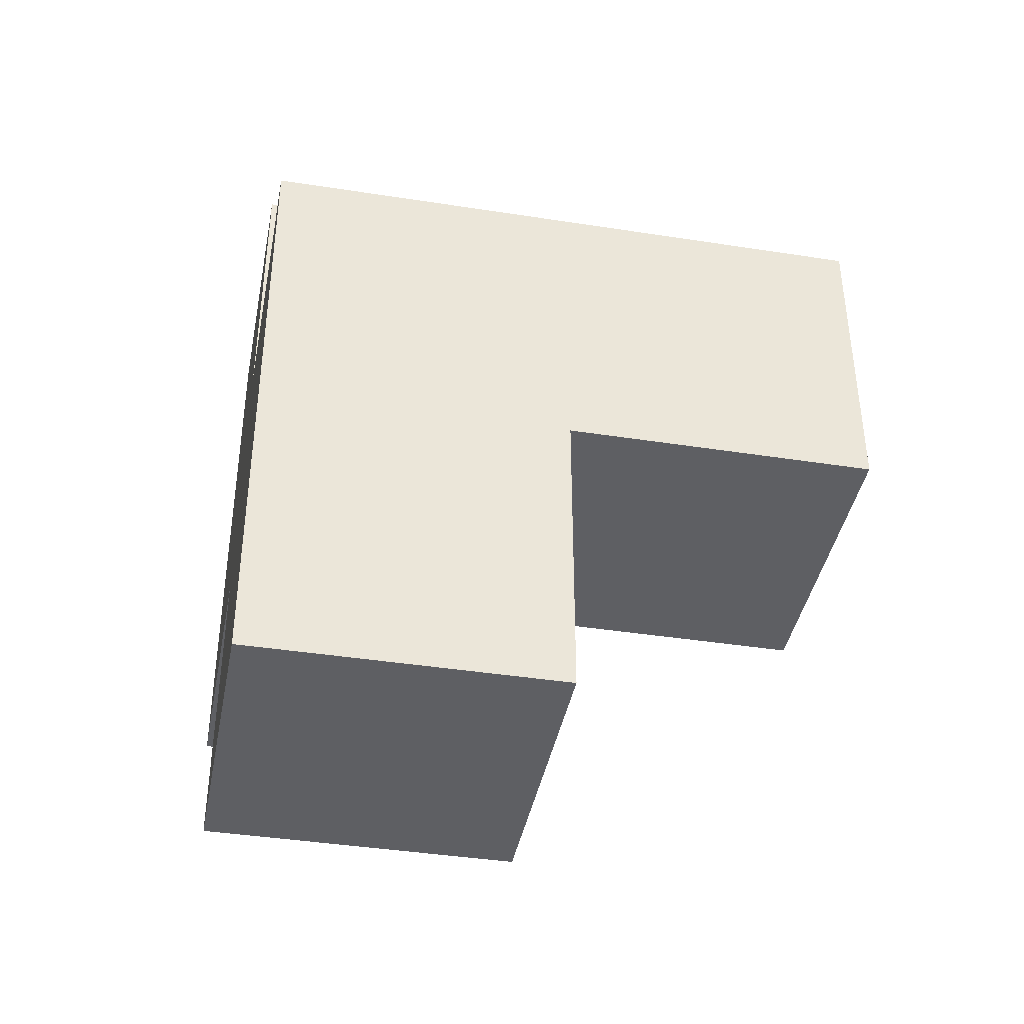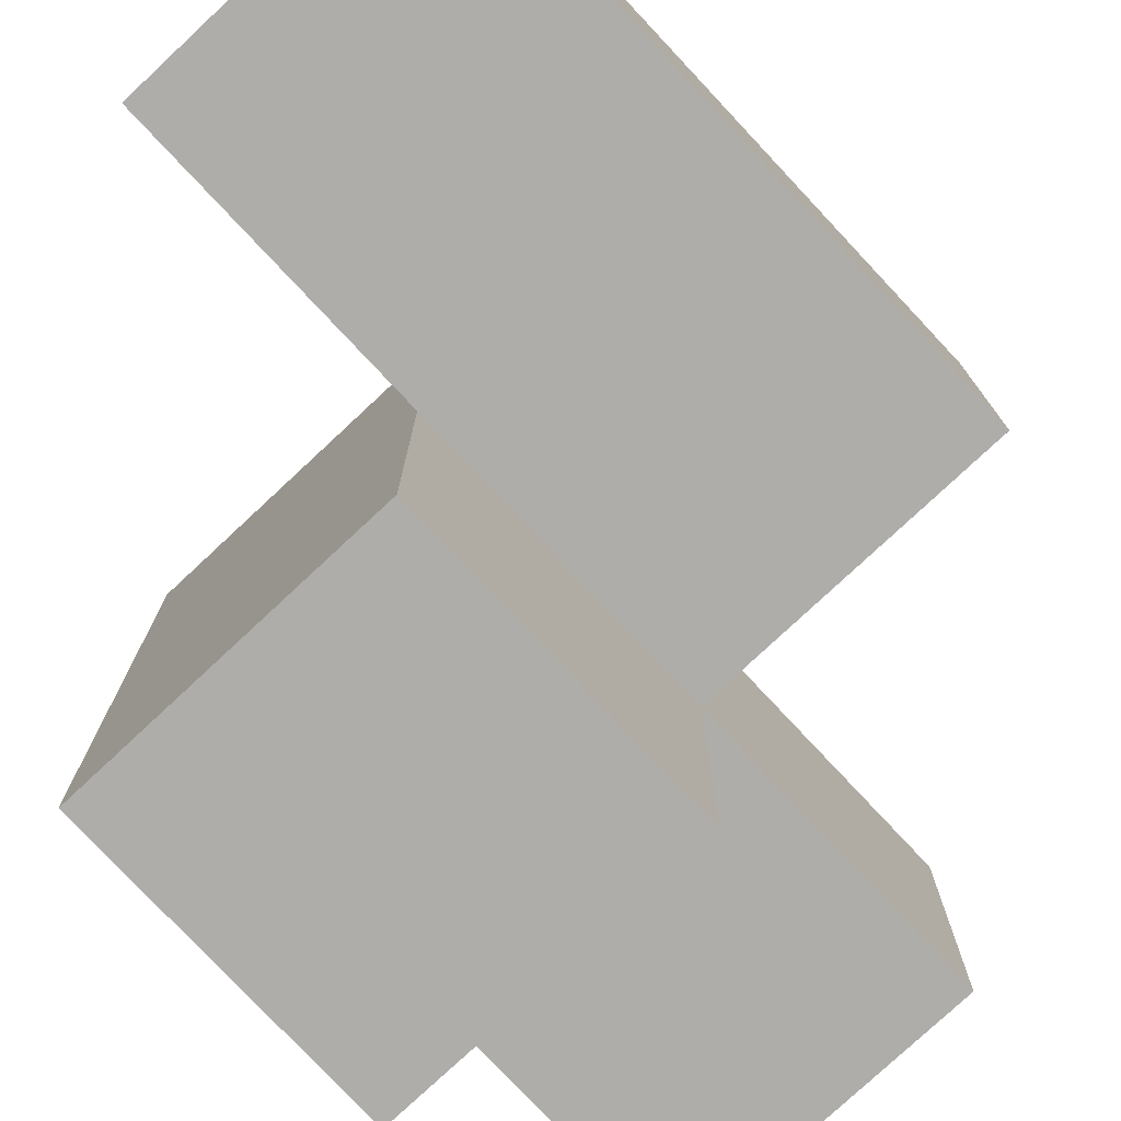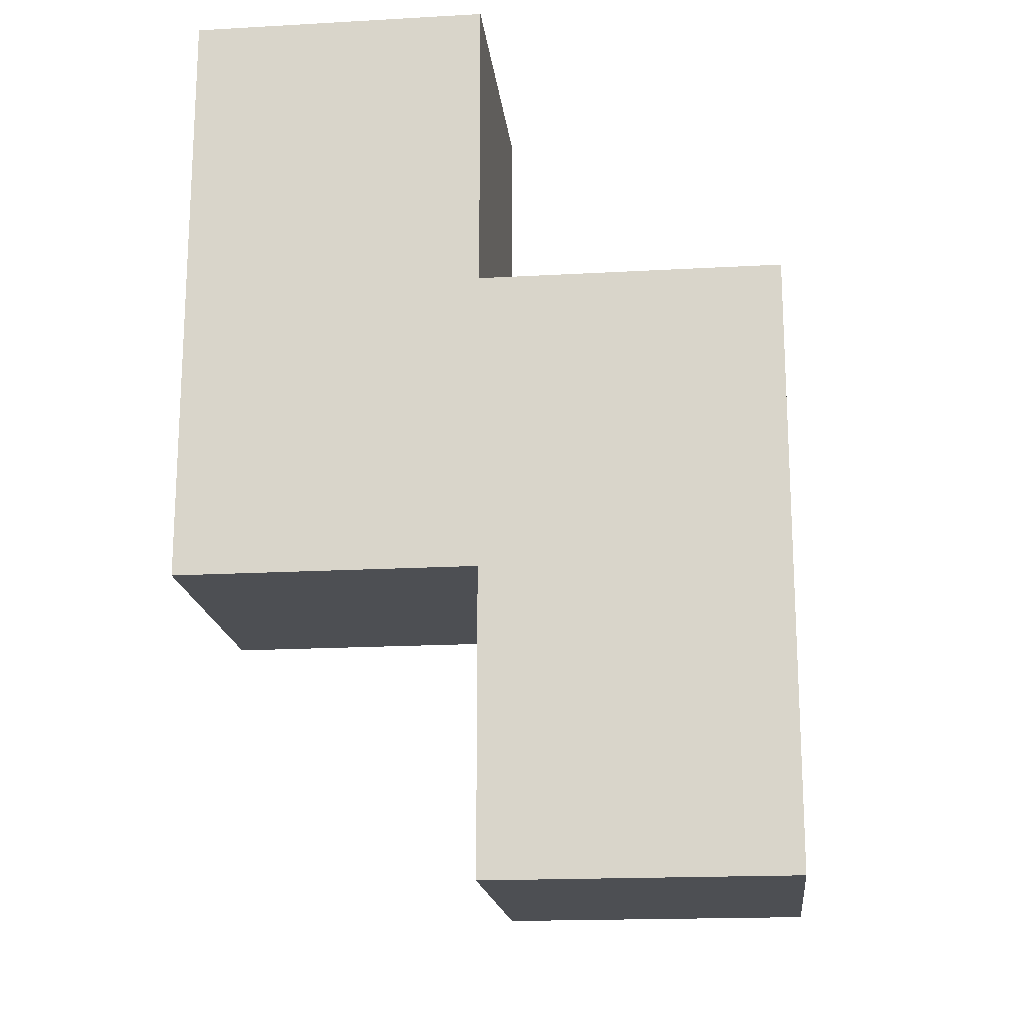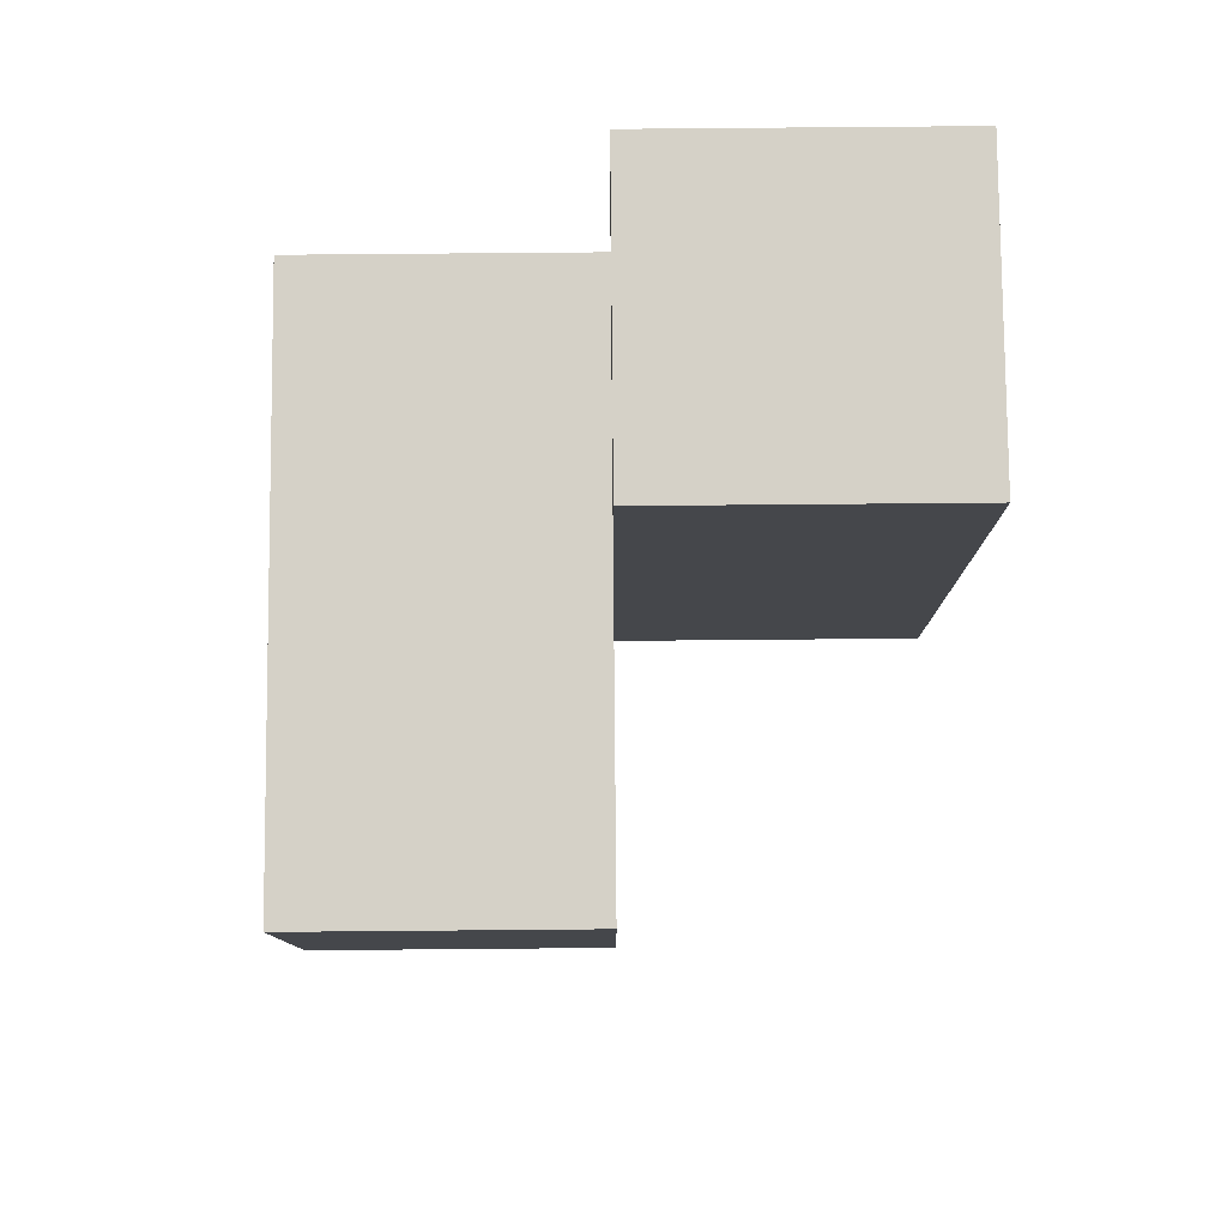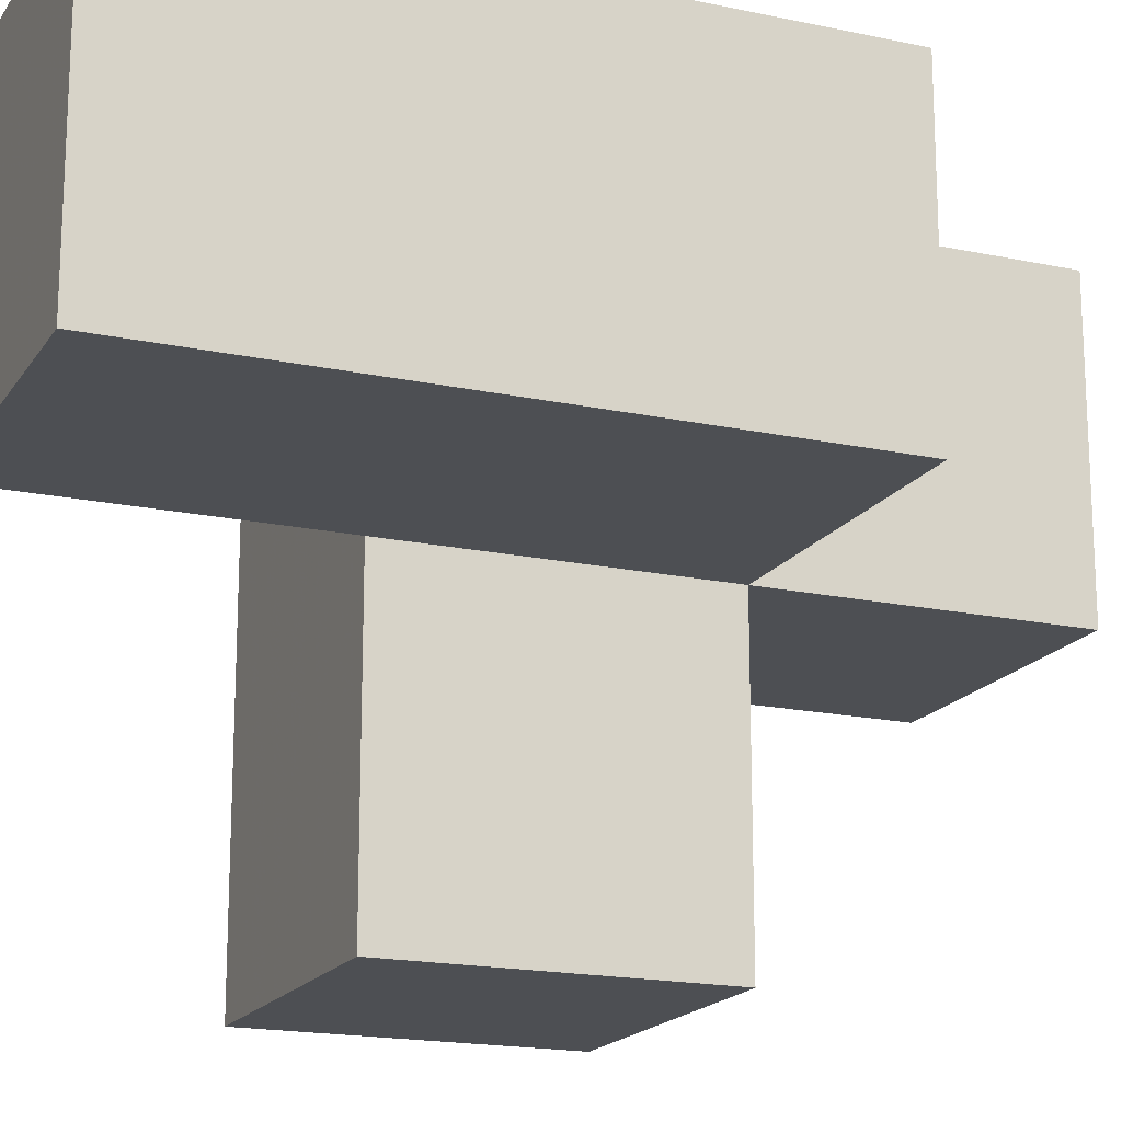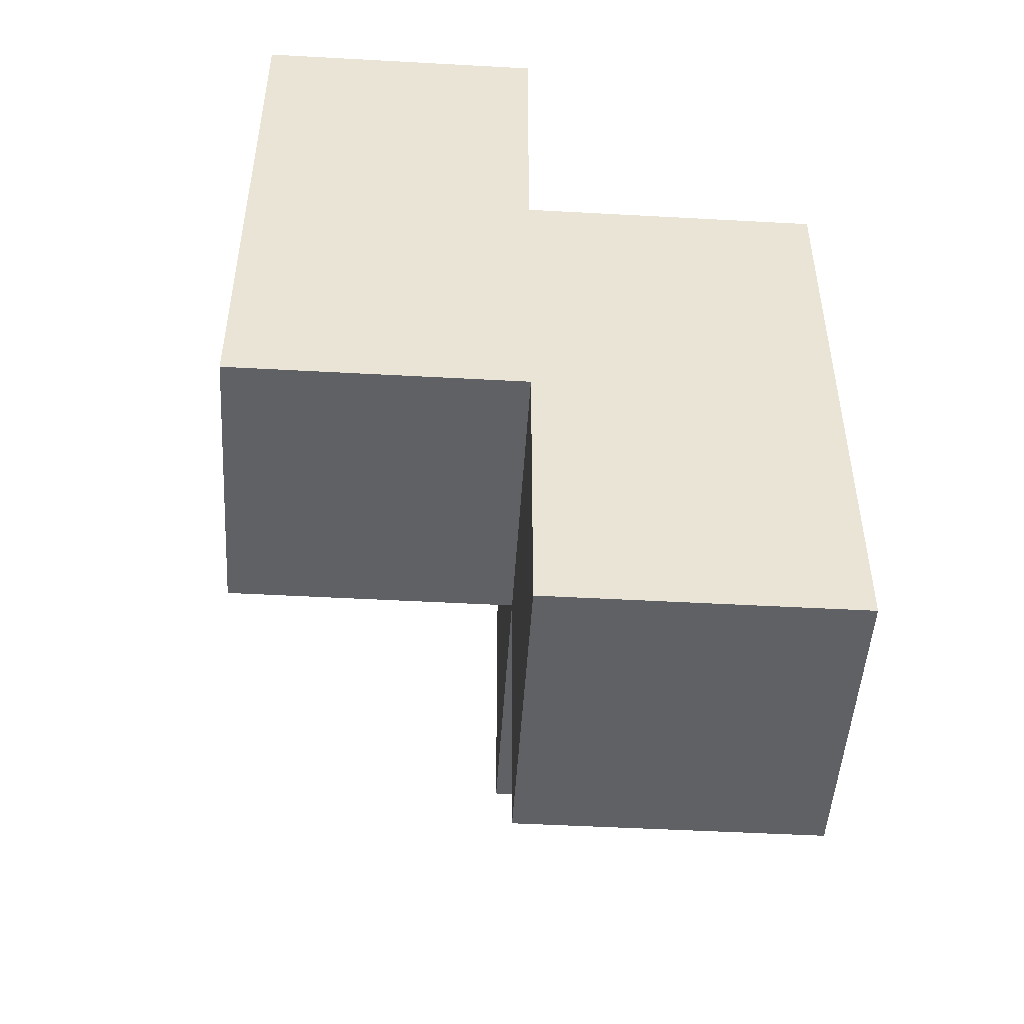
<metadata>
{"format":"obj","ext":"obj","renderer":"f3d","projection":"perspective","resolution":1024,"background":"white","views":[{"elev":-40.7,"azim":-100.8,"up":"+Z"},{"elev":-77.4,"azim":43.1,"up":"+Y"},{"elev":-17.8,"azim":-173.7,"up":"+Z"},{"elev":79.6,"azim":-0.5,"up":"+Z"},{"elev":-17.8,"azim":67.2,"up":"+Y"},{"elev":-48.7,"azim":176.5,"up":"+Z"}]}
</metadata>
<code>
v 0.009167 1.002 0.015
v 1.989 1.992 1.995
v 1.989 1.002 2.985
v 0.9992 1.992 1.995
v 0.009167 0.0125 1.005
v 0.009167 1.992 1.005
v 0.9992 0.0125 1.005
v 0.9992 1.002 0.015
v 0.9992 1.002 2.985
v 1.989 1.002 1.995
v 1.989 1.992 1.005
v 0.009167 1.002 1.995
v 0.9992 1.992 1.005
v 0.009167 1.992 0.015
v 0.9992 1.002 1.995
v 0.009167 1.002 1.005
v 1.989 1.992 2.985
v 1.989 1.002 1.005
v 0.9992 1.992 0.015
v 0.9992 1.992 2.985
v 0.009167 0.0125 1.995
v 0.009167 1.992 1.995
v 0.9992 0.0125 1.995
v 0.9992 1.002 1.005
f 12 15 22
f 4 22 15
f 13 6 4
f 22 4 6
f 6 16 22
f 12 22 16
f 8 1 19
f 14 19 1
f 1 8 16
f 24 16 8
f 19 14 13
f 6 13 14
f 14 1 6
f 16 6 1
f 8 19 24
f 13 24 19
f 18 24 11
f 13 11 24
f 24 18 15
f 10 15 18
f 11 13 2
f 4 2 13
f 18 11 10
f 2 10 11
f 7 5 24
f 16 24 5
f 21 23 12
f 15 12 23
f 5 7 21
f 23 21 7
f 16 5 12
f 21 12 5
f 7 24 23
f 15 23 24
f 9 3 20
f 17 20 3
f 15 10 9
f 3 9 10
f 2 4 17
f 20 17 4
f 4 15 20
f 9 20 15
f 10 2 3
f 17 3 2

</code>
